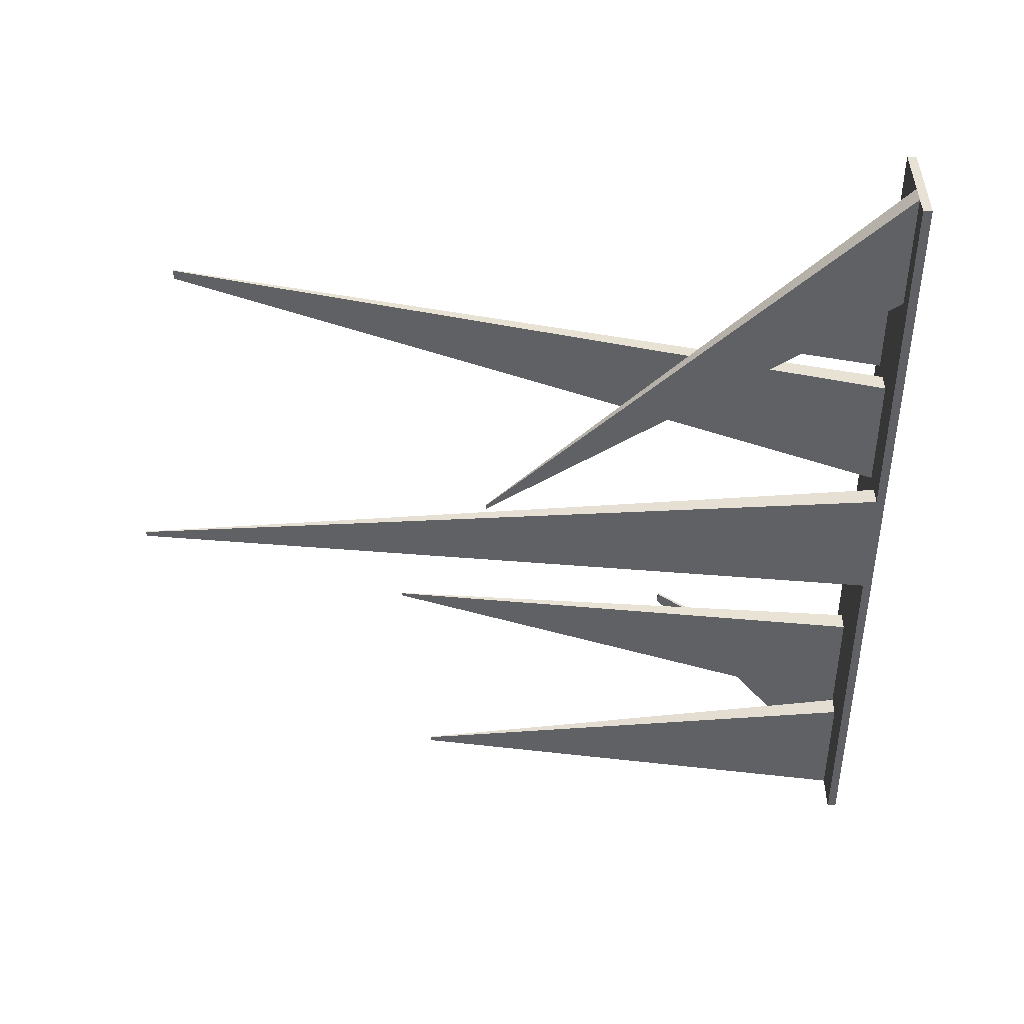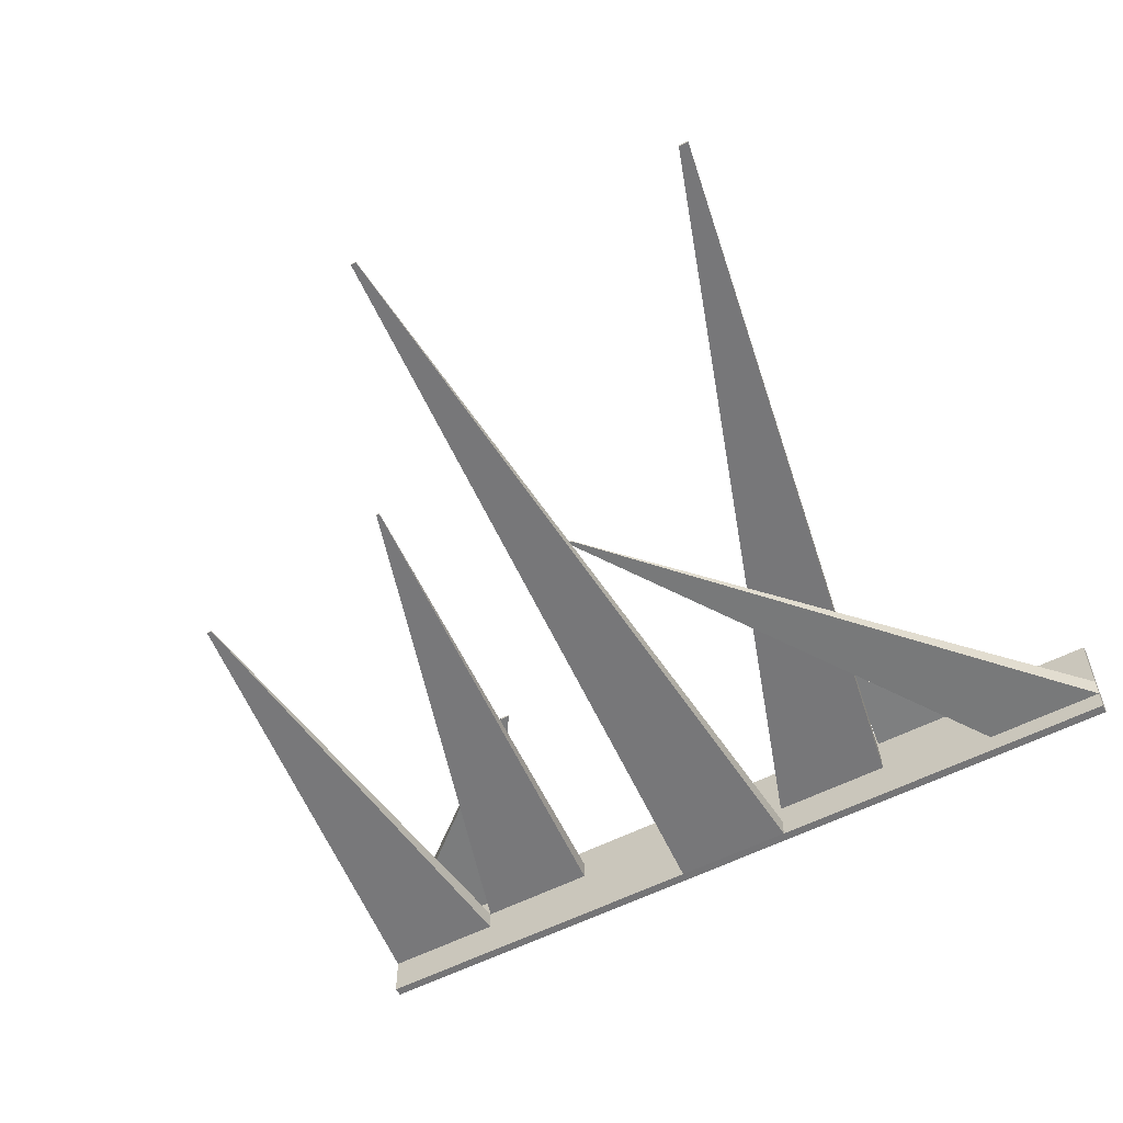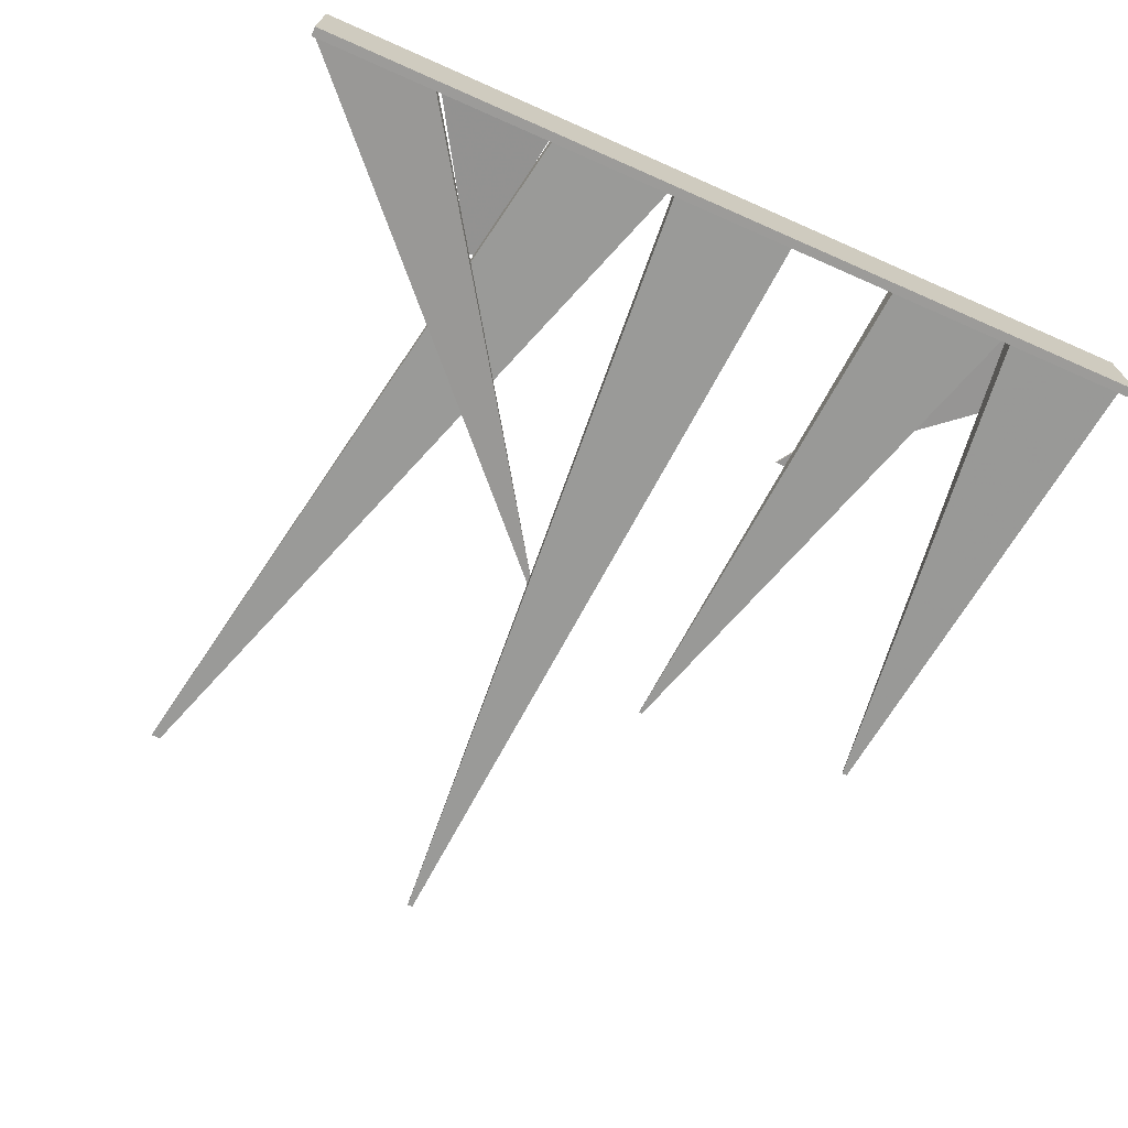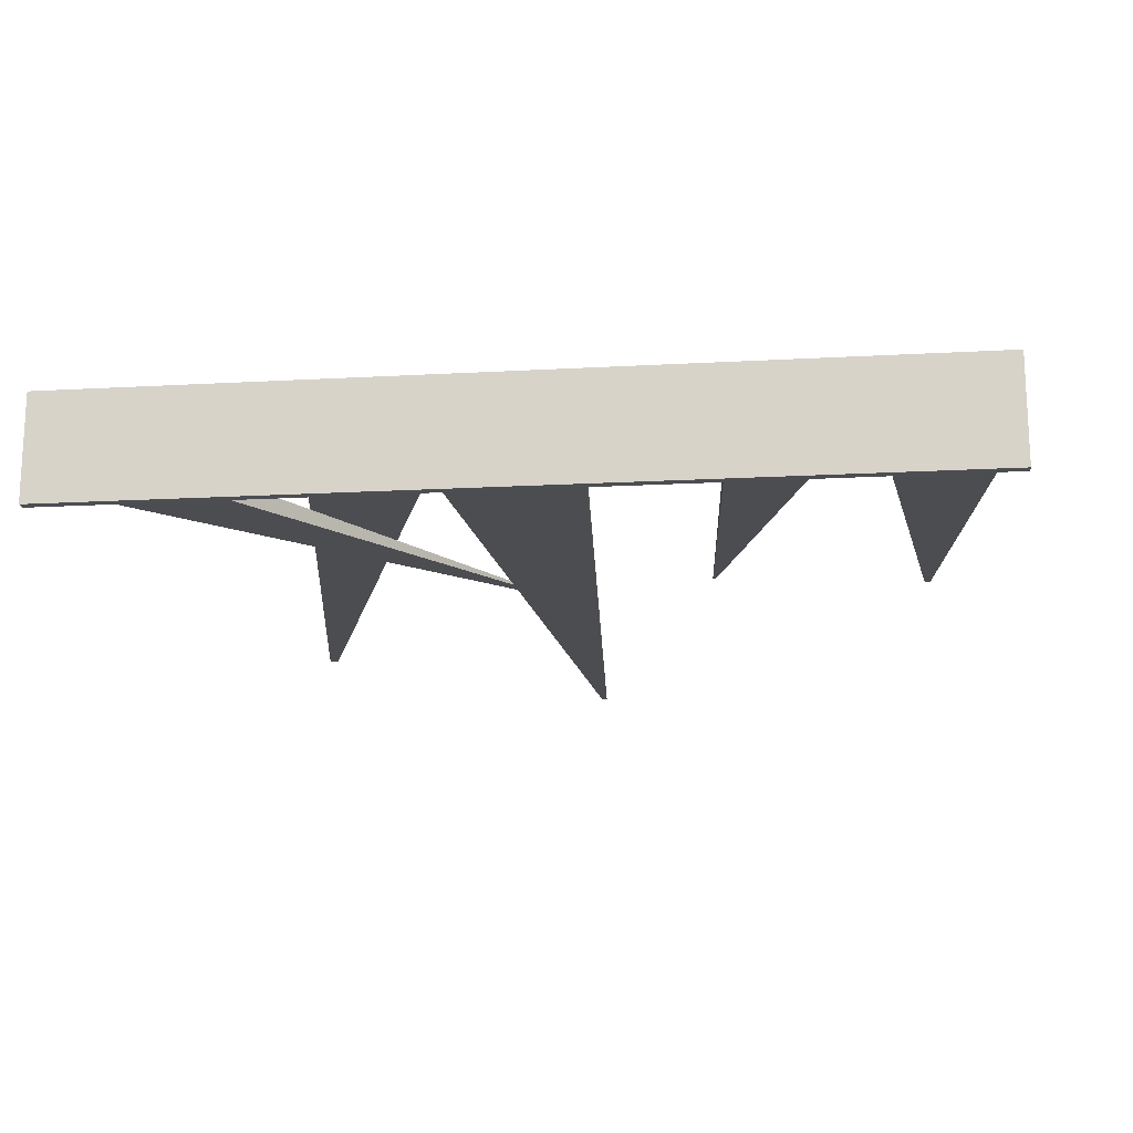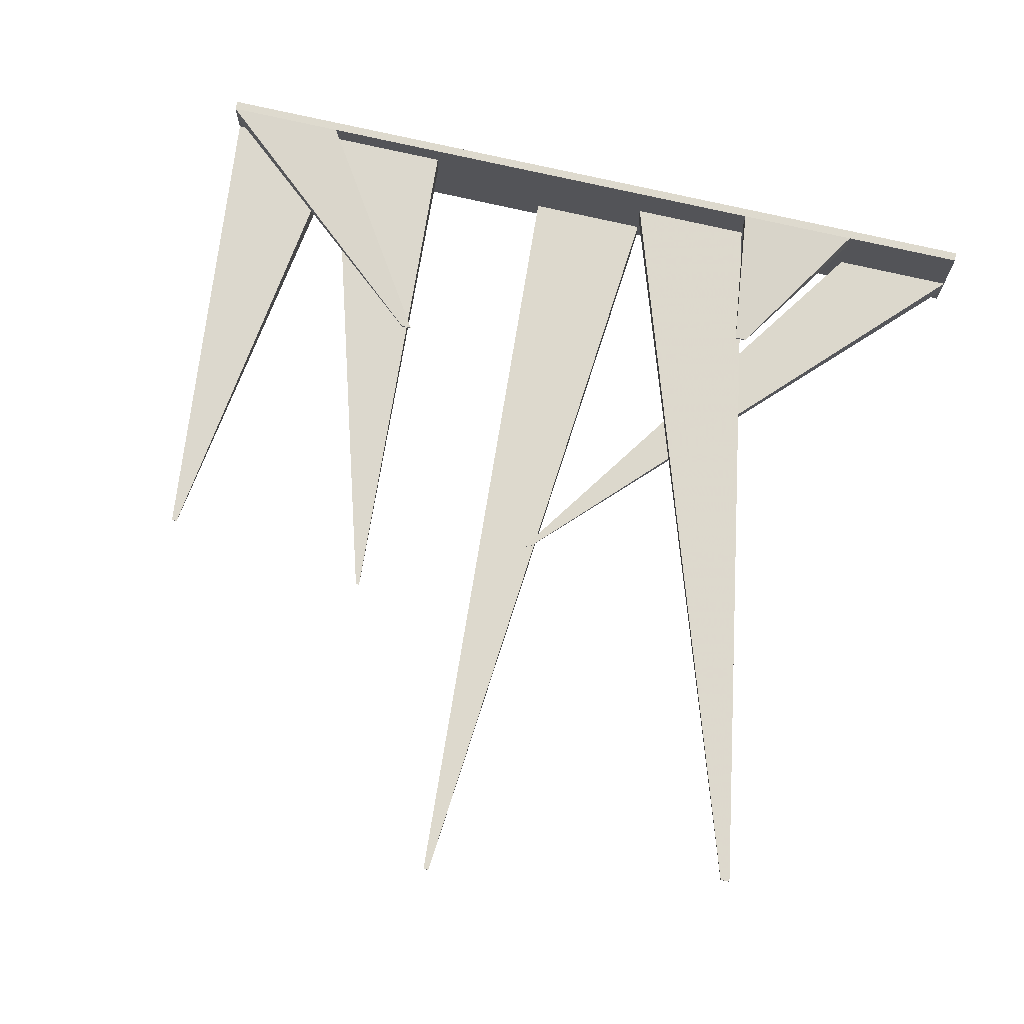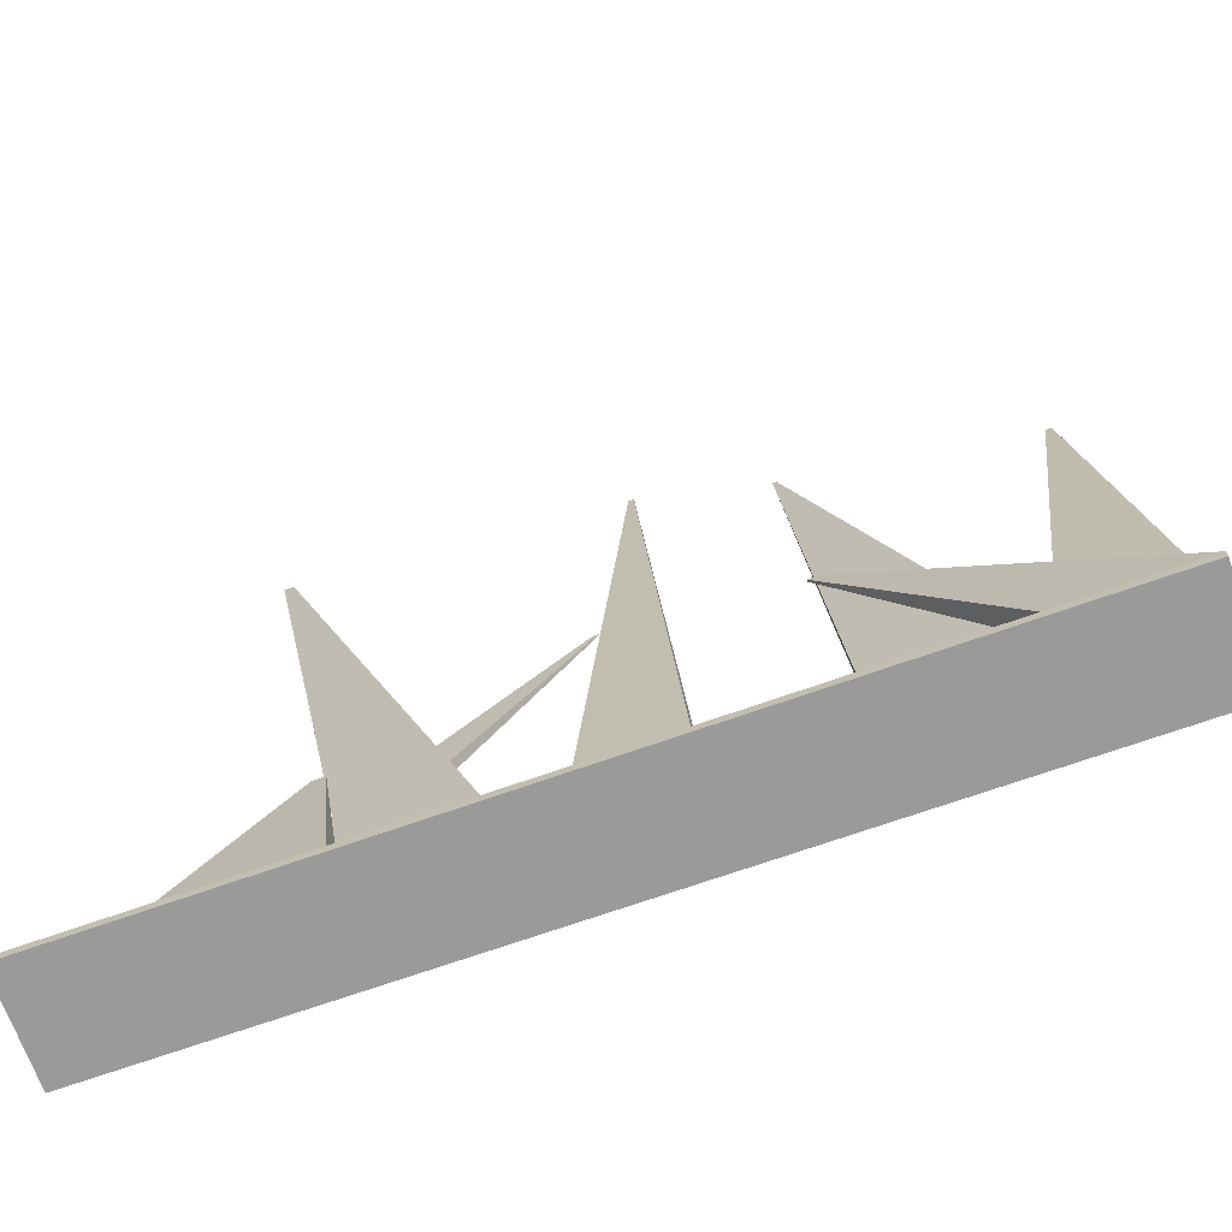
<metadata>
{"format":"obj","ext":"obj","renderer":"f3d","projection":"perspective","resolution":1024,"background":"white","views":[{"elev":-50.1,"azim":-90.5,"up":"+Z"},{"elev":-56.6,"azim":-151.7,"up":"+Z"},{"elev":-69.9,"azim":-23.8,"up":"+Z"},{"elev":-16.9,"azim":6.4,"up":"+Z"},{"elev":71.3,"azim":-166.7,"up":"+Z"},{"elev":-69.4,"azim":19.6,"up":"+Y"}]}
</metadata>
<code>
v  -256.2 -156.8 -2638
v  -192.7 -156.8 -2638
v  -192.7 -156.8 -2627
v  -256.2 -156.8 -2627
v  -129.1 -156.8 -2638
v  -129.1 -156.8 -2627
v  -65.51 -156.8 -2638
v  -65.51 -156.8 -2627
v  -1.933 -156.8 -2638
v  -1.933 -156.8 -2627
v  61.64 -156.8 -2638
v  61.64 -156.8 -2627
v  125.2 -156.8 -2638
v  125.2 -156.8 -2627
v  188.8 -156.8 -2638
v  188.8 -156.8 -2627
v  -256.2 -156.8 -2648
v  -192.7 -156.8 -2648
v  -129.1 -156.8 -2648
v  -65.51 -156.8 -2648
v  -1.933 -156.8 -2648
v  61.64 -156.8 -2648
v  125.2 -156.8 -2648
v  188.8 -156.8 -2648
v  -256.2 -156.8 -2659
v  -192.7 -156.8 -2659
v  -129.1 -156.8 -2659
v  -65.51 -156.8 -2659
v  -1.933 -156.8 -2659
v  61.64 -156.8 -2659
v  125.2 -156.8 -2659
v  188.8 -156.8 -2659
v  -256.2 -156.8 -2670
v  -192.7 -156.8 -2670
v  -129.1 -156.8 -2670
v  -65.51 -156.8 -2670
v  -1.933 -156.8 -2670
v  61.64 -156.8 -2670
v  125.2 -156.8 -2670
v  188.8 -156.8 -2670
v  -256.2 -156.8 -2681
v  -192.7 -156.8 -2681
v  -129.1 -156.8 -2681
v  -65.51 -156.8 -2681
v  -1.933 -156.8 -2681
v  61.64 -156.8 -2681
v  125.2 -156.8 -2681
v  188.8 -156.8 -2681
v  -192.7 -152 -2627
v  -192.7 -152 -2638
v  -256.2 -152 -2638
v  -256.2 -152 -2627
v  -139 -75.14 -2632
v  -139 -75.14 -2633
v  -144.8 -75.14 -2633
v  -144.8 -75.14 -2632
v  -65.51 -152 -2627
v  -65.51 -152 -2638
v  -129.1 -152 -2638
v  -129.1 -152 -2627
v  -1.933 -152 -2627
v  -1.933 -152 -2638
v  61.64 -152 -2627
v  61.64 -152 -2638
v  125.2 -152 -2627
v  125.2 -152 -2638
v  54.75 -37.23 -2632
v  54.75 -37.23 -2633
v  49.36 -37.23 -2633
v  49.36 -37.23 -2632
v  -192.7 -152 -2648
v  -256.2 -152 -2648
v  -129.1 -152 -2648
v  -65.51 -152 -2648
v  -1.933 -152 -2648
v  61.64 -152 -2648
v  42.36 120.2 -2643
v  42.36 120.2 -2643
v  40.57 120.2 -2643
v  40.57 120.2 -2643
v  188.8 -152 -2638
v  188.8 -152 -2648
v  125.2 -152 -2648
v  -192.7 -152 -2659
v  -256.2 -152 -2659
v  -129.1 -152 -2659
v  -194.8 235.5 -2653
v  -194.8 235.5 -2654
v  -199.7 235.5 -2654
v  -199.7 235.5 -2653
v  -1.933 -152 -2659
v  -65.51 -152 -2659
v  61.64 -152 -2659
v  125.2 -152 -2659
v  158.4 104.2 -2654
v  158.4 104.2 -2654
v  155.6 104.2 -2654
v  155.6 104.2 -2654
v  -45.08 68.96 -2664
v  -45.08 68.96 -2665
v  -47.7 68.96 -2665
v  -47.7 68.96 -2664
v  -129.1 -152 -2670
v  -192.7 -152 -2670
v  -65.51 -152 -2670
v  -1.933 -152 -2670
v  61.64 -152 -2670
v  125.2 -152 -2670
v  188.8 -152 -2659
v  188.8 -152 -2670
v  -192.7 -152 -2681
v  -256.2 -152 -2681
v  -256.2 -152 -2670
v  -129.1 -152 -2681
v  -65.51 -152 -2681
v  -32.32 264.3 -2675
v  -32.32 264.3 -2676
v  -35.12 264.3 -2676
v  -35.12 264.3 -2675
v  61.64 -152 -2681
v  -1.933 -152 -2681
v  125.2 -152 -2681
v  188.8 -152 -2681
v  188.8 -152 -2627
g O_IceWorldSpike_b
f 1 2 3 4
f 2 5 6 3
f 5 7 8 6
f 7 9 10 8
f 9 11 12 10
f 11 13 14 12
f 13 15 16 14
f 17 18 2 1
f 18 19 5 2
f 19 20 7 5
f 20 21 9 7
f 21 22 11 9
f 22 23 13 11
f 23 24 15 13
f 25 26 18 17
f 26 27 19 18
f 27 28 20 19
f 28 29 21 20
f 29 30 22 21
f 30 31 23 22
f 31 32 24 23
f 33 34 26 25
f 34 35 27 26
f 35 36 28 27
f 36 37 29 28
f 37 38 30 29
f 38 39 31 30
f 39 40 32 31
f 41 42 34 33
f 42 43 35 34
f 43 44 36 35
f 44 45 37 36
f 45 46 38 37
f 46 47 39 38
f 47 48 40 39
f 49 50 51 52
f 53 54 55 56
f 57 58 59 60
f 61 62 58 57
f 63 64 62 61
f 65 66 64 63
f 67 68 69 70
f 50 71 72 51
f 59 73 71 50
f 58 74 73 59
f 62 75 74 58
f 64 76 75 62
f 77 78 79 80
f 81 82 83 66
f 71 84 85 72
f 73 86 84 71
f 87 88 89 90
f 75 91 92 74
f 76 93 91 75
f 83 94 93 76
f 95 96 97 98
f 99 100 101 102
f 86 103 104 84
f 92 105 103 86
f 91 106 105 92
f 93 107 106 91
f 94 108 107 93
f 109 110 108 94
f 104 111 112 113
f 103 114 111 104
f 105 115 114 103
f 116 117 118 119
f 107 120 121 106
f 108 122 120 107
f 110 123 122 108
f 3 49 52 4
f 6 60 49 3
f 8 57 60 6
f 10 61 57 8
f 12 63 61 10
f 14 65 63 12
f 16 124 65 14
f 15 81 124 16
f 24 82 81 15
f 32 109 82 24
f 40 110 109 32
f 48 123 110 40
f 47 122 123 48
f 46 120 122 47
f 45 121 120 46
f 44 115 121 45
f 43 114 115 44
f 42 111 114 43
f 41 112 111 42
f 33 113 112 41
f 25 85 113 33
f 17 72 85 25
f 1 51 72 17
f 4 52 51 1
f 64 66 77 80
f 83 78 77 66
f 76 79 78 83
f 64 80 79 76
f 84 99 102 85
f 104 100 99 84
f 104 113 101 100
f 85 102 101 113
f 82 95 98 83
f 109 96 95 82
f 94 97 96 109
f 83 98 97 94
f 73 74 87 90
f 92 88 87 74
f 86 89 88 92
f 73 90 89 86
f 106 116 119 105
f 121 117 116 106
f 115 118 117 121
f 105 119 118 115
f 65 70 69 66
f 65 124 67 70
f 81 68 67 124
f 66 69 68 81
f 49 56 55 50
f 60 53 56 49
f 59 54 53 60
f 59 50 55 54

</code>
